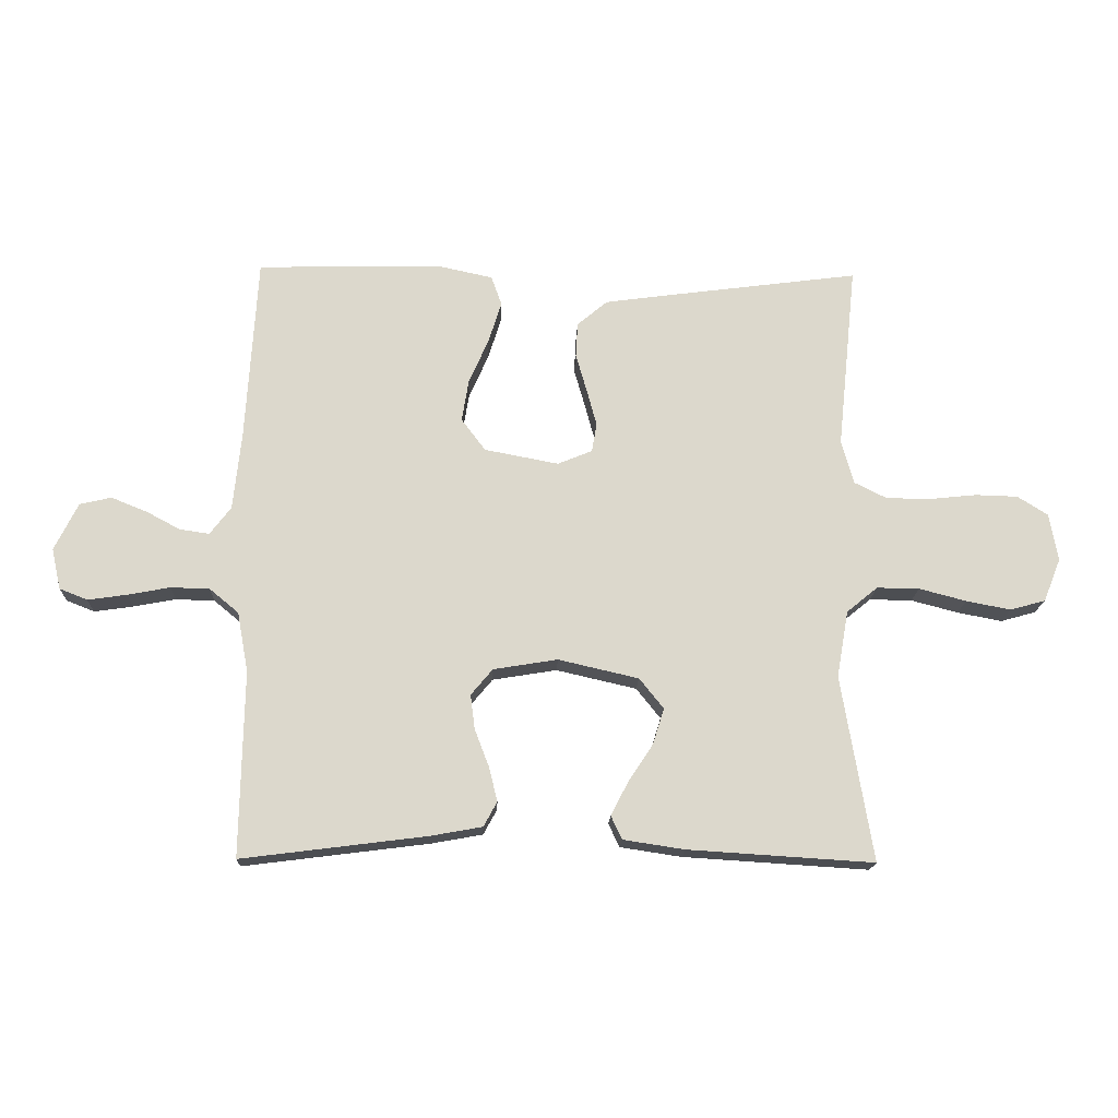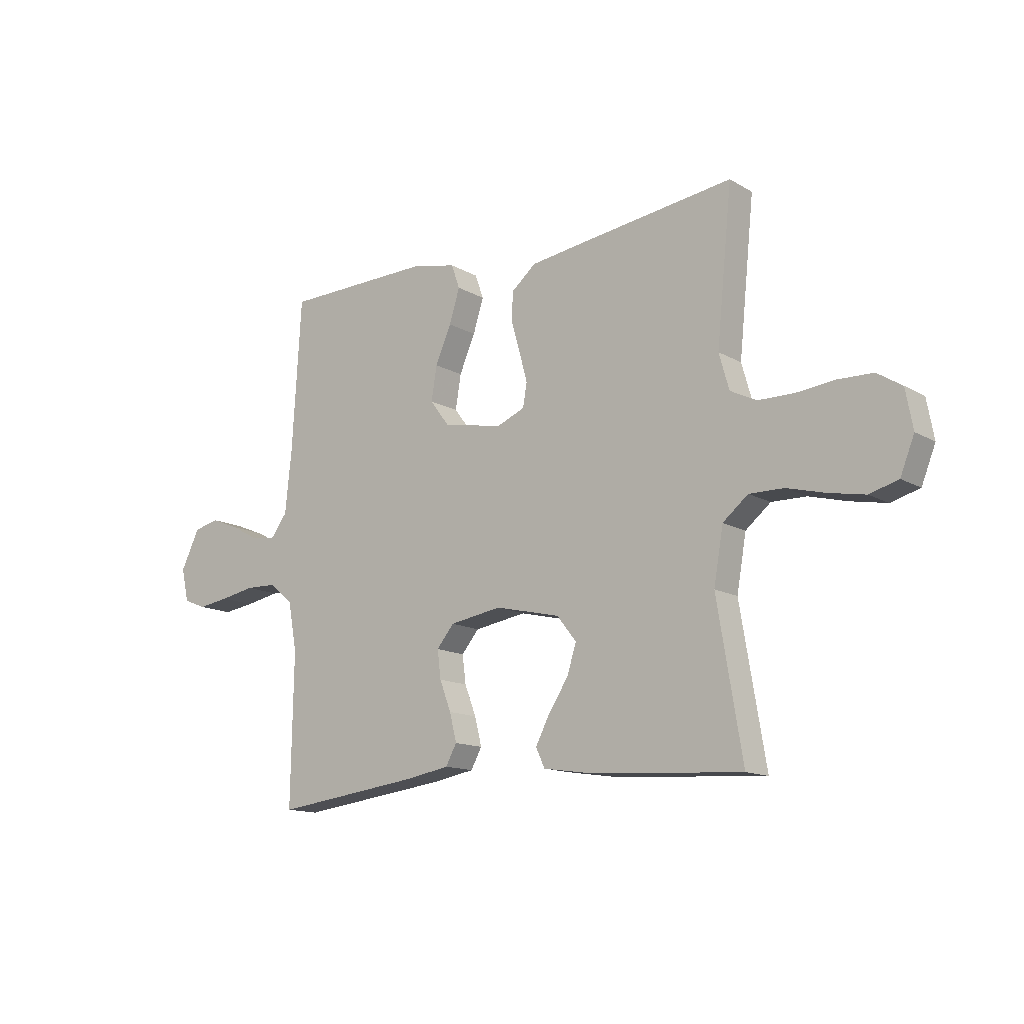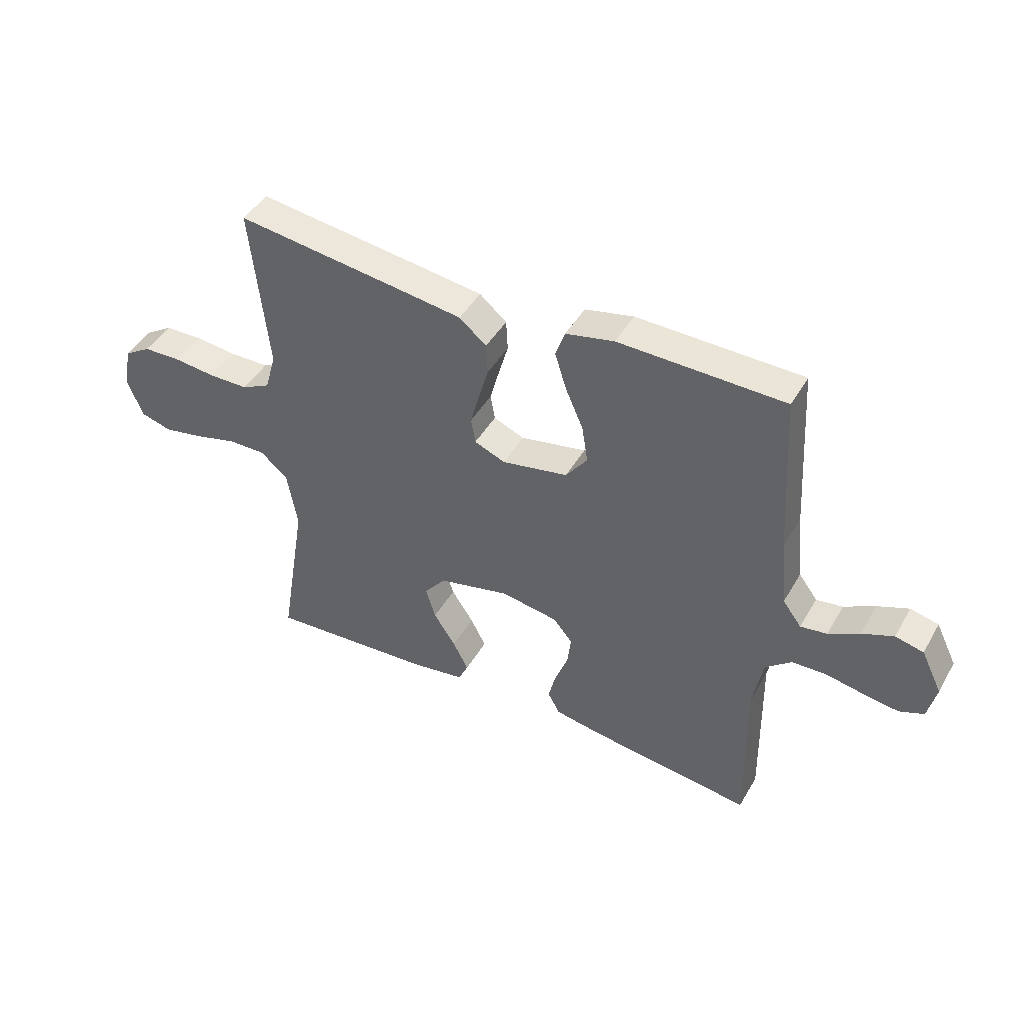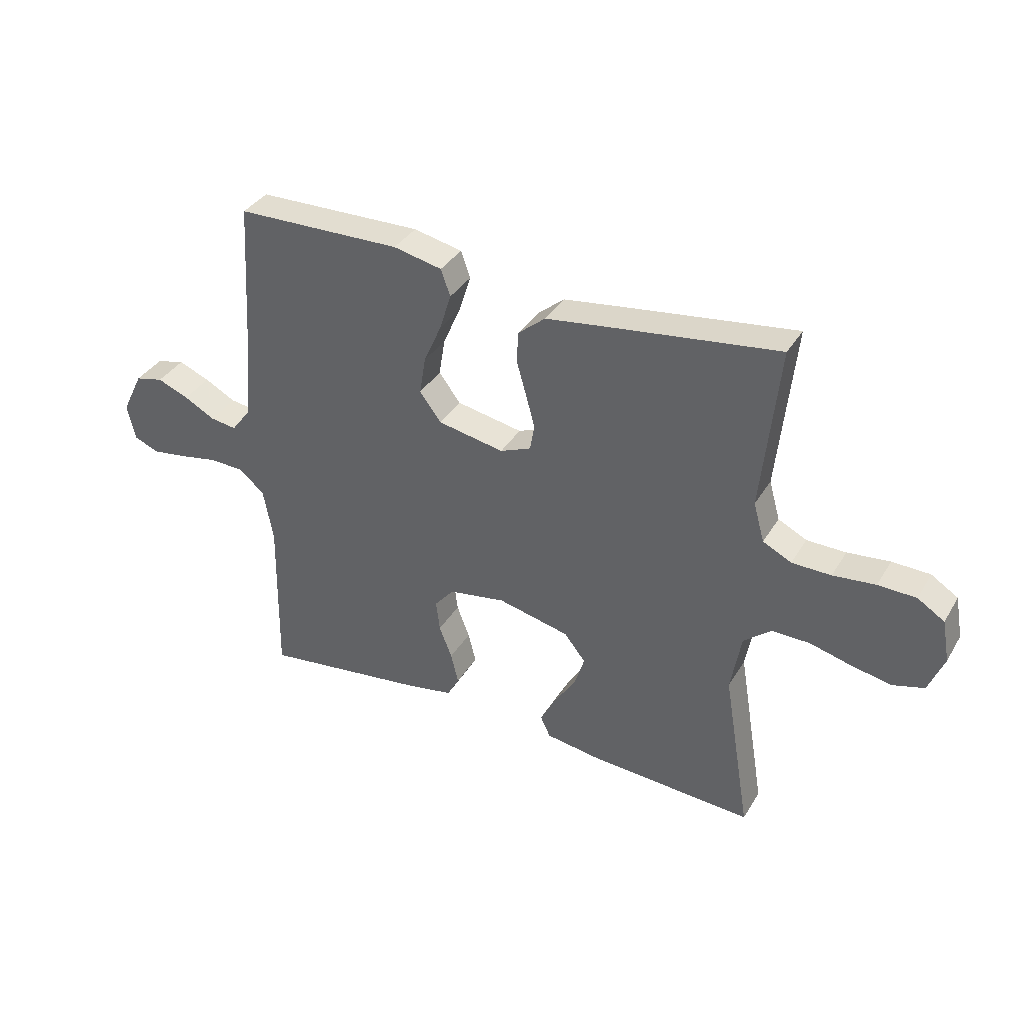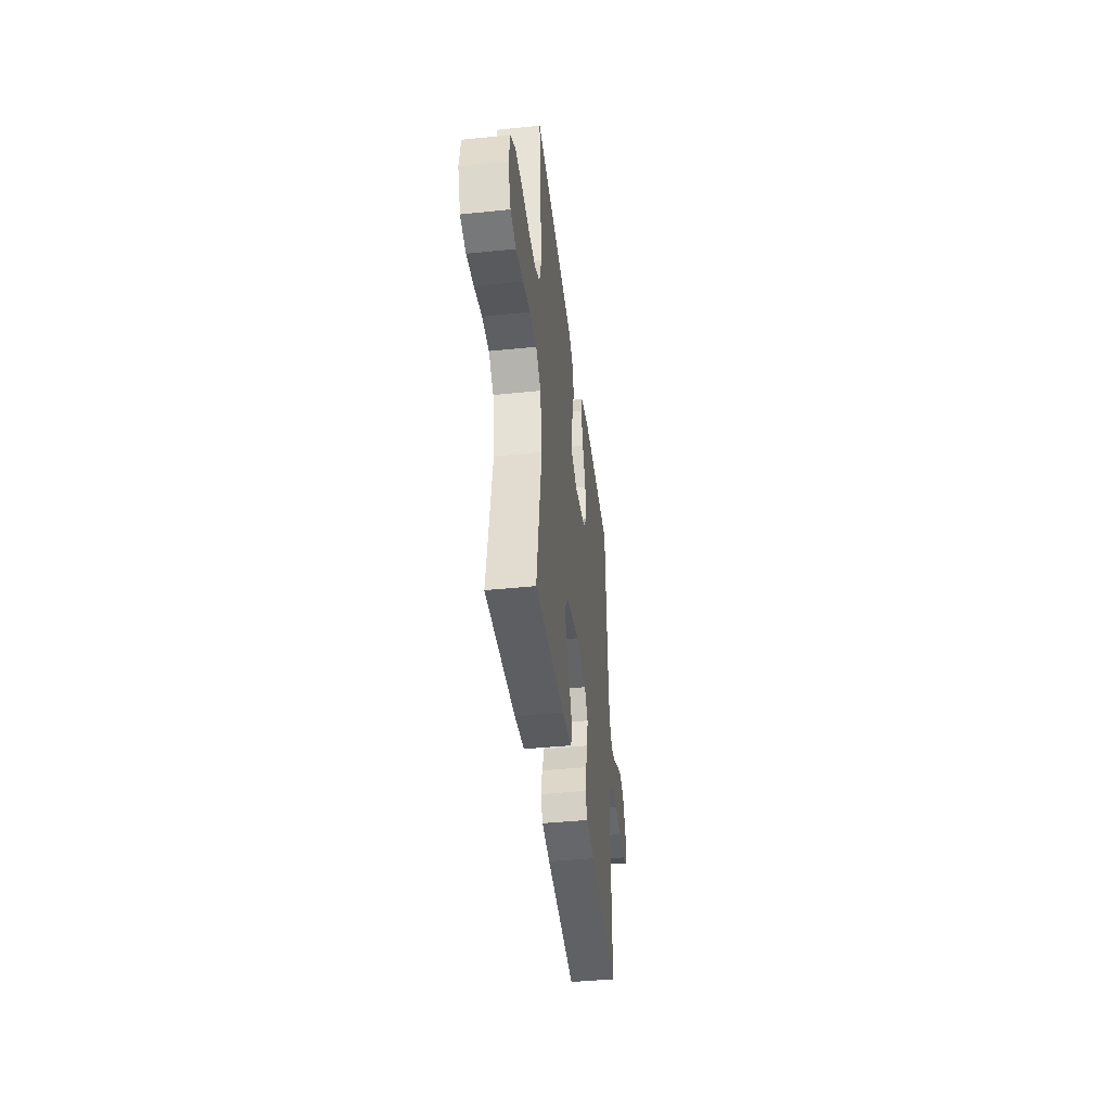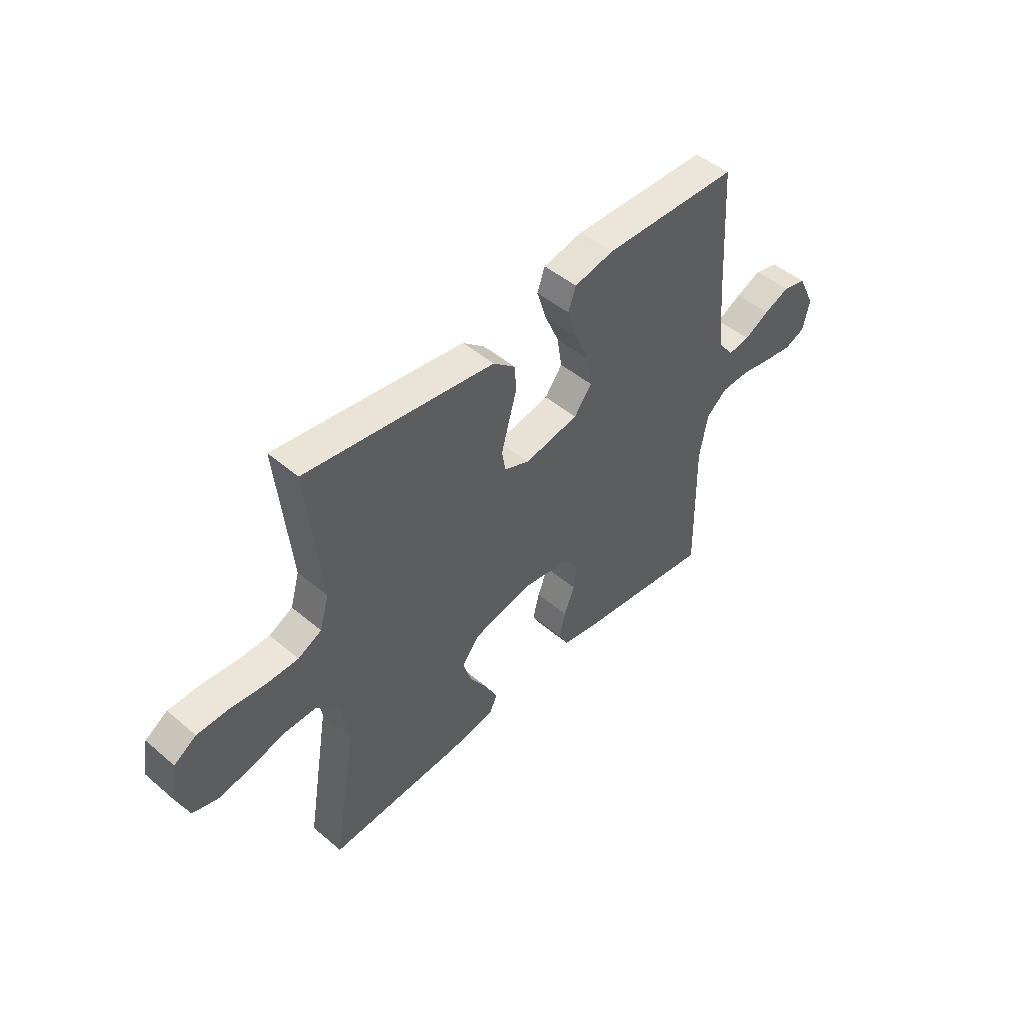
<metadata>
{"format":"obj","ext":"obj","renderer":"f3d","projection":"perspective","resolution":1024,"background":"white","views":[{"elev":-16.9,"azim":178.0,"up":"+Z"},{"elev":-13.6,"azim":-141.6,"up":"+Z"},{"elev":44.6,"azim":28.3,"up":"+Z"},{"elev":36.2,"azim":-152.6,"up":"+Z"},{"elev":-42.0,"azim":-83.0,"up":"+Z"},{"elev":47.5,"azim":-46.4,"up":"+Z"}]}
</metadata>
<code>
v 0.5 0.07 0.5
v 0.518 0.07 0.2
v 0.531 0.07 0.074
v 0.565 0.07 0.029
v 0.613 0.07 0.036
v 0.669 0.07 0.066
v 0.726 0.07 0.089
v 0.777 0.07 0.077
v 0.815 0.07 0
v 0.8 0.07 -0.066
v 0.755 0.07 -0.084
v 0.692 0.07 -0.075
v 0.623 0.07 -0.062
v 0.56 0.07 -0.064
v 0.513 0.07 -0.103
v 0.495 0.07 -0.2
v 0.5 0.07 -0.5
v 0.2 0.07 -0.462
v 0.117 0.07 -0.447
v 0.095 0.07 -0.407
v 0.109 0.07 -0.351
v 0.132 0.07 -0.291
v 0.139 0.07 -0.235
v 0.104 0.07 -0.193
v 0 0.07 -0.176
v -0.13 0.07 -0.206
v -0.169 0.07 -0.255
v -0.151 0.07 -0.313
v -0.111 0.07 -0.374
v -0.083 0.07 -0.428
v -0.101 0.07 -0.466
v -0.2 0.07 -0.481
v -0.5 0.07 -0.5
v -0.45 0.07 -0.2
v -0.469 0.07 -0.092
v -0.519 0.07 -0.051
v -0.588 0.07 -0.052
v -0.664 0.07 -0.072
v -0.736 0.07 -0.086
v -0.793 0.07 -0.07
v -0.821 0.07 0
v -0.807 0.07 0.077
v -0.758 0.07 0.108
v -0.689 0.07 0.11
v -0.612 0.07 0.102
v -0.541 0.07 0.103
v -0.489 0.07 0.129
v -0.469 0.07 0.2
v -0.5 0.07 0.5
v -0.2 0.07 0.461
v -0.082 0.07 0.445
v -0.033 0.07 0.404
v -0.03 0.07 0.348
v -0.048 0.07 0.285
v -0.064 0.07 0.226
v -0.056 0.07 0.179
v 0 0.07 0.156
v 0.12 0.07 0.179
v 0.159 0.07 0.231
v 0.148 0.07 0.299
v 0.116 0.07 0.372
v 0.095 0.07 0.439
v 0.112 0.07 0.487
v 0.2 0.07 0.506
v 0.5 0 0.5
v 0.518 0 0.2
v 0.531 0 0.074
v 0.565 0 0.029
v 0.613 0 0.036
v 0.669 0 0.066
v 0.726 0 0.089
v 0.777 0 0.077
v 0.815 0 0
v 0.8 0 -0.066
v 0.755 0 -0.084
v 0.692 0 -0.075
v 0.623 0 -0.062
v 0.56 0 -0.064
v 0.513 0 -0.103
v 0.495 0 -0.2
v 0.5 0 -0.5
v 0.2 0 -0.462
v 0.117 0 -0.447
v 0.095 0 -0.407
v 0.109 0 -0.351
v 0.132 0 -0.291
v 0.139 0 -0.235
v 0.104 0 -0.193
v 0 0 -0.176
v -0.13 0 -0.206
v -0.169 0 -0.255
v -0.151 0 -0.313
v -0.111 0 -0.374
v -0.083 0 -0.428
v -0.101 0 -0.466
v -0.2 0 -0.481
v -0.5 0 -0.5
v -0.45 0 -0.2
v -0.469 0 -0.092
v -0.519 0 -0.051
v -0.588 0 -0.052
v -0.664 0 -0.072
v -0.736 0 -0.086
v -0.793 0 -0.07
v -0.821 0 0
v -0.807 0 0.077
v -0.758 0 0.108
v -0.689 0 0.11
v -0.612 0 0.102
v -0.541 0 0.103
v -0.489 0 0.129
v -0.469 0 0.2
v -0.5 0 0.5
v -0.2 0 0.461
v -0.082 0 0.445
v -0.033 0 0.404
v -0.03 0 0.348
v -0.048 0 0.285
v -0.064 0 0.226
v -0.056 0 0.179
v 0 0 0.156
v 0.12 0 0.179
v 0.159 0 0.231
v 0.148 0 0.299
v 0.116 0 0.372
v 0.095 0 0.439
v 0.112 0 0.487
v 0.2 0 0.506
f 63 64 1 2
f 60 61 62 63
f 60 63 2 3
f 59 60 3 4
f 58 59 4
f 57 58 4
f 51 52 53 54
f 51 54 55
f 48 49 50 51
f 47 48 51 55
f 46 47 55 56
f 42 43 44 45
f 42 45 46
f 41 42 46
f 37 38 39 40
f 37 40 41 46
f 31 32 33 34
f 31 34 35
f 28 29 30 31
f 28 31 35
f 27 28 35 36
f 19 20 21 22
f 19 22 23
f 16 17 18 19
f 15 16 19 23
f 14 15 23 24
f 10 11 12 13
f 8 9 10 13
f 8 13 14
f 5 6 7 8
f 5 8 14 24
f 37 46 56 57
f 36 37 57 4
f 26 27 36
f 25 26 36 4
f 4 5 24 25
f 66 65 128 127
f 127 126 125 124
f 67 66 127 124
f 68 67 124 123
f 68 123 122
f 68 122 121
f 118 117 116 115
f 119 118 115
f 115 114 113 112
f 119 115 112 111
f 120 119 111 110
f 109 108 107 106
f 110 109 106
f 110 106 105
f 104 103 102 101
f 110 105 104 101
f 98 97 96 95
f 99 98 95
f 95 94 93 92
f 99 95 92
f 100 99 92 91
f 86 85 84 83
f 87 86 83
f 83 82 81 80
f 87 83 80 79
f 88 87 79 78
f 77 76 75 74
f 77 74 73 72
f 78 77 72
f 72 71 70 69
f 88 78 72 69
f 121 120 110 101
f 68 121 101 100
f 100 91 90
f 68 100 90 89
f 89 88 69 68
f 1 65 66 2
f 2 66 67 3
f 3 67 68 4
f 4 68 69 5
f 5 69 70 6
f 6 70 71 7
f 7 71 72 8
f 8 72 73 9
f 9 73 74 10
f 10 74 75 11
f 11 75 76 12
f 12 76 77 13
f 13 77 78 14
f 14 78 79 15
f 15 79 80 16
f 16 80 81 17
f 17 81 82 18
f 18 82 83 19
f 19 83 84 20
f 20 84 85 21
f 21 85 86 22
f 22 86 87 23
f 23 87 88 24
f 24 88 89 25
f 25 89 90 26
f 26 90 91 27
f 27 91 92 28
f 28 92 93 29
f 29 93 94 30
f 30 94 95 31
f 31 95 96 32
f 32 96 97 33
f 33 97 98 34
f 34 98 99 35
f 35 99 100 36
f 36 100 101 37
f 37 101 102 38
f 38 102 103 39
f 39 103 104 40
f 40 104 105 41
f 41 105 106 42
f 42 106 107 43
f 43 107 108 44
f 44 108 109 45
f 45 109 110 46
f 46 110 111 47
f 47 111 112 48
f 48 112 113 49
f 49 113 114 50
f 50 114 115 51
f 51 115 116 52
f 52 116 117 53
f 53 117 118 54
f 54 118 119 55
f 55 119 120 56
f 56 120 121 57
f 57 121 122 58
f 58 122 123 59
f 59 123 124 60
f 60 124 125 61
f 61 125 126 62
f 62 126 127 63
f 63 127 128 64
f 64 128 65 1

</code>
